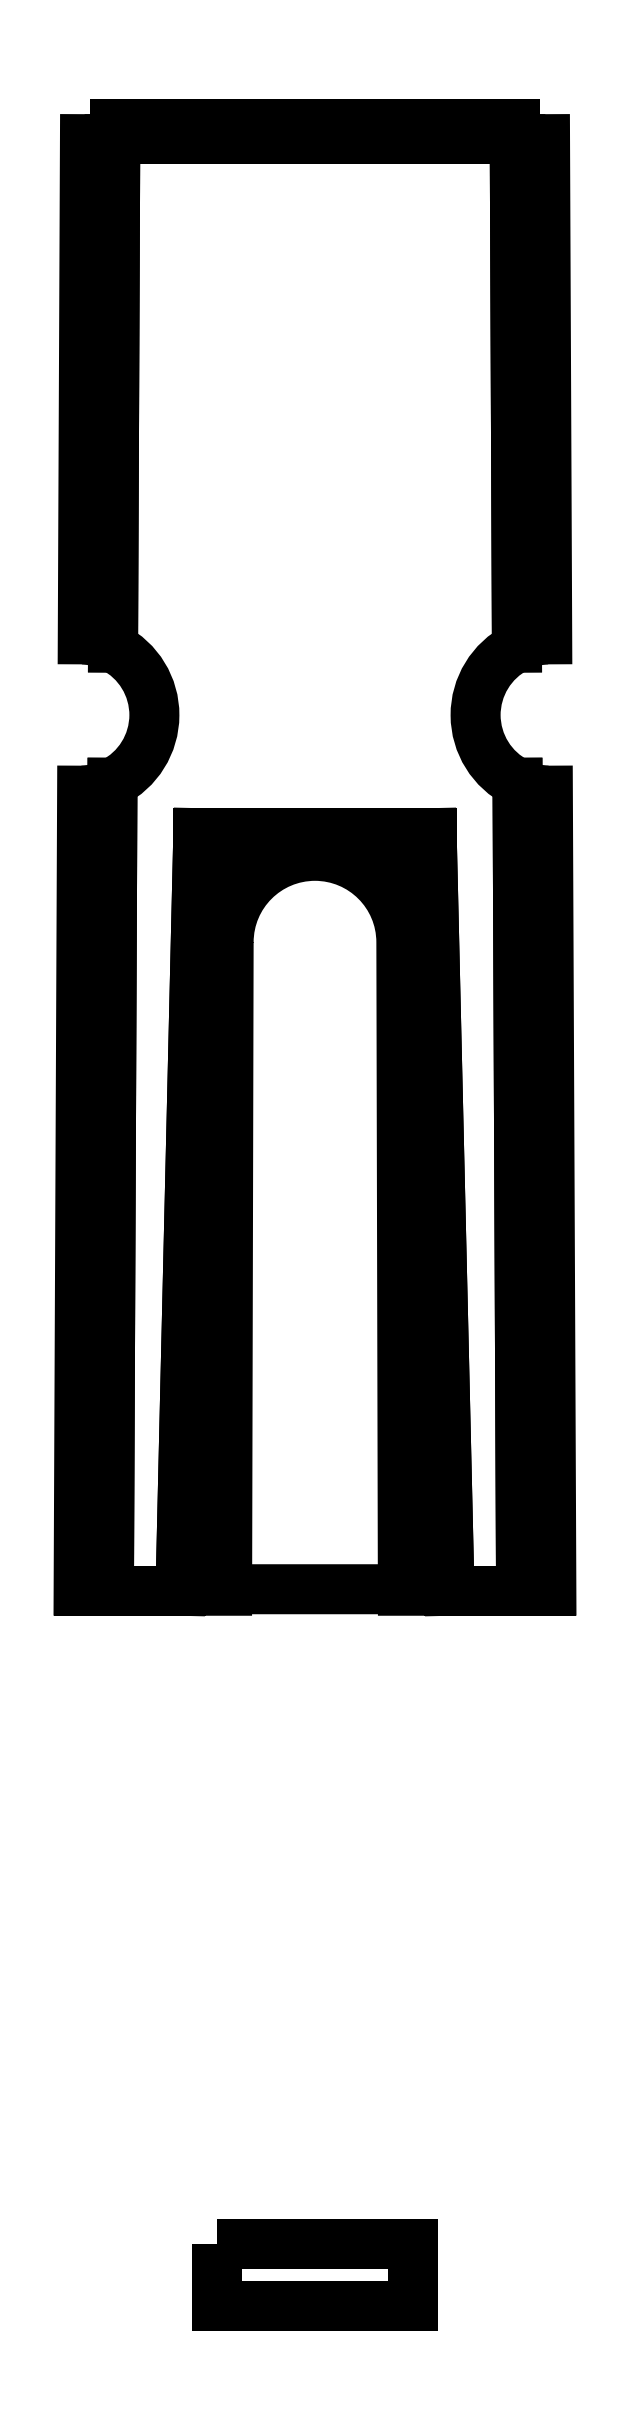
<metadata>
{"format":"dxf","ext":"dxf","renderer":"ezdxf+matplotlib","layout":"modelspace","background":"white","min_lineweight":24,"dpi":150}
</metadata>
<code>
0
SECTION
2
ENTITIES
0
LWPOLYLINE
8
0
90
4
70
1
43
0
10
-48.9
20
-10.95
10
-45.6
20
-10.95
10
-45.6
20
-11.99
10
-48.9
20
-11.99
0
LINE
8
0
10
-50.63
20
15.81
30
0
11
-50.6
21
24.33
31
0
0
LINE
8
0
10
-50.6
20
24.33
30
0
11
-43.9
21
24.33
31
0
0
LINE
8
0
10
-43.9
20
24.33
30
0
11
-43.86
21
15.81
31
0
0
ELLIPSE
8
0
10
-43.29
20
14.68
30
0
11
-1.27
21
-9.946e-12
31
0
40
1
41
5.184
42
7.391
0
LINE
8
0
10
-43.85
20
13.54
30
0
11
-43.79
21
4.441e-15
31
0
0
LINE
8
0
10
-43.79
20
4.441e-15
30
0
11
-44.99
21
3.747e-15
31
0
0
LINE
8
0
10
-44.99
20
3.747e-15
30
0
11
-45.29
21
12.7
31
0
0
LINE
8
0
10
-45.29
20
12.7
30
0
11
-49.2
21
12.7
31
0
0
LINE
8
0
10
-49.2
20
12.7
30
0
11
-49.5
21
-2.442e-14
31
0
0
LINE
8
0
10
-49.5
20
-2.442e-14
30
0
11
-50.7
21
4.222e-15
31
0
0
LINE
8
0
10
-50.7
20
4.222e-15
30
0
11
-50.64
21
13.54
31
0
0
ELLIPSE
8
0
10
-51.21
20
14.68
30
0
11
1.27
21
7.193e-12
31
0
40
1
41
5.175
42
7.382
0
LINE
8
0
10
-51.14
20
15.95
30
0
11
-51.11
21
24.33
31
0
0
ELLIPSE
8
0
10
-50.6
20
24.33
30
0
11
-0.508
21
0.001159
31
0
40
0.002223
41
5.498
42
6.283
0
ELLIPSE
8
0
10
-50.63
20
24.33
30
0
11
0.4653
21
-0.0009548
31
0
40
0.002044
41
1.507
42
2.358
0
LINE
8
0
10
-50.6
20
24.33
30
0
11
-50.63
21
15.81
31
0
0
SPLINE
8
0
70
0
71
3
72
14
73
10
74
0
42
1e-09
43
1e-10
44
1e-10
40
0.1692
40
0.1692
40
0.1692
40
0.1692
40
0.1883
40
0.1883
40
0.2075
40
0.2075
40
0.2276
40
0.2276
40
0.2478
40
0.2478
40
0.2478
40
0.2478
10
-51.14
20
15.95
30
0
10
-51.14
20
15.95
30
0
10
-51.13
20
15.95
30
0
10
-51.08
20
15.94
30
0
10
-51.04
20
15.94
30
0
10
-50.95
20
15.92
30
0
10
-50.89
20
15.91
30
0
10
-50.76
20
15.87
30
0
10
-50.69
20
15.84
30
0
10
-50.63
20
15.81
30
0
0
LINE
8
0
10
-43.86
20
15.81
30
0
11
-43.9
21
24.33
31
0
0
ELLIPSE
8
0
10
-43.9
20
24.33
30
0
11
0.508
21
0.001129
31
0
40
0.002282
41
0.7854
42
1.571
0
ELLIPSE
8
0
10
-43.83
20
24.33
30
0
11
0.4368
21
0.0008887
31
0
40
0.002319
41
6.283
42
7.134
0
LINE
8
0
10
-43.39
20
24.33
30
0
11
-43.36
21
15.95
31
0
0
SPLINE
8
0
70
0
71
3
72
14
73
10
74
0
42
1e-09
43
1e-10
44
1e-10
40
0.2595
40
0.2595
40
0.2595
40
0.2595
40
0.2797
40
0.2797
40
0.2999
40
0.2999
40
0.319
40
0.319
40
0.3381
40
0.3381
40
0.3381
40
0.3381
10
-43.86
20
15.81
30
0
10
-43.8
20
15.84
30
0
10
-43.74
20
15.87
30
0
10
-43.61
20
15.91
30
0
10
-43.55
20
15.92
30
0
10
-43.46
20
15.94
30
0
10
-43.42
20
15.94
30
0
10
-43.37
20
15.95
30
0
10
-43.36
20
15.95
30
0
10
-43.36
20
15.95
30
0
0
SPLINE
8
0
70
0
71
3
72
14
73
10
74
0
42
1e-09
43
1e-10
44
1e-10
40
-0.2476
40
-0.2476
40
-0.2476
40
-0.2476
40
-0.2275
40
-0.2275
40
-0.2073
40
-0.2073
40
-0.1882
40
-0.1882
40
-0.1691
40
-0.1691
40
-0.1691
40
-0.1691
10
-50.64
20
13.54
30
0
10
-50.7
20
13.51
30
0
10
-50.77
20
13.49
30
0
10
-50.9
20
13.45
30
0
10
-50.96
20
13.44
30
0
10
-51.05
20
13.42
30
0
10
-51.09
20
13.42
30
0
10
-51.14
20
13.41
30
0
10
-51.15
20
13.41
30
0
10
-51.15
20
13.41
30
0
0
LINE
8
0
10
-50.64
20
13.54
30
0
11
-50.7
21
4.441e-15
31
0
0
LINE
8
0
10
-51.21
20
4.264e-15
30
0
11
-50.7
21
4.441e-15
31
0
0
LINE
8
0
10
-51.21
20
4.264e-15
30
0
11
-51.15
21
13.41
31
0
0
SPLINE
8
0
70
0
71
3
72
14
73
10
74
0
42
1e-09
43
1e-10
44
1e-10
40
-0.3381
40
-0.3381
40
-0.3381
40
-0.3381
40
-0.319
40
-0.319
40
-0.2999
40
-0.2999
40
-0.2797
40
-0.2797
40
-0.2595
40
-0.2595
40
-0.2595
40
-0.2595
10
-43.35
20
13.41
30
0
10
-43.35
20
13.41
30
0
10
-43.36
20
13.41
30
0
10
-43.41
20
13.42
30
0
10
-43.45
20
13.42
30
0
10
-43.54
20
13.44
30
0
10
-43.6
20
13.45
30
0
10
-43.73
20
13.49
30
0
10
-43.79
20
13.51
30
0
10
-43.85
20
13.54
30
0
0
LINE
8
0
10
-43.35
20
13.41
30
0
11
-43.29
21
4.441e-15
31
0
0
LINE
8
0
10
-43.79
20
3.647e-15
30
0
11
-43.29
21
4.441e-15
31
0
0
LINE
8
0
10
-43.79
20
3.647e-15
30
0
11
-43.85
21
13.54
31
0
0
LWPOLYLINE
8
0
90
4
70
1
43
0
10
-50.6
20
24.33
10
-50.6
20
24.59
10
-43.9
20
24.59
10
-43.9
20
24.33
0
LWPOLYLINE
8
0
90
4
70
1
43
0
10
-45.52
20
10.88
42
0.9977
10
-48.97
20
10.88
10
-49
20
0.0254
10
-45.5
20
0.0254
0
LWPOLYLINE
8
0
90
8
70
1
43
0
10
-48.7
20
10.88
10
-48.72
20
-2.442e-14
10
-49.5
20
-2.355e-14
10
-49.2
20
12.7
10
-45.29
20
12.7
10
-44.99
20
4.441e-15
10
-45.78
20
-2.386e-14
10
-45.8
20
10.88
42
0.9977
0
ENDSEC
0
EOF

</code>
